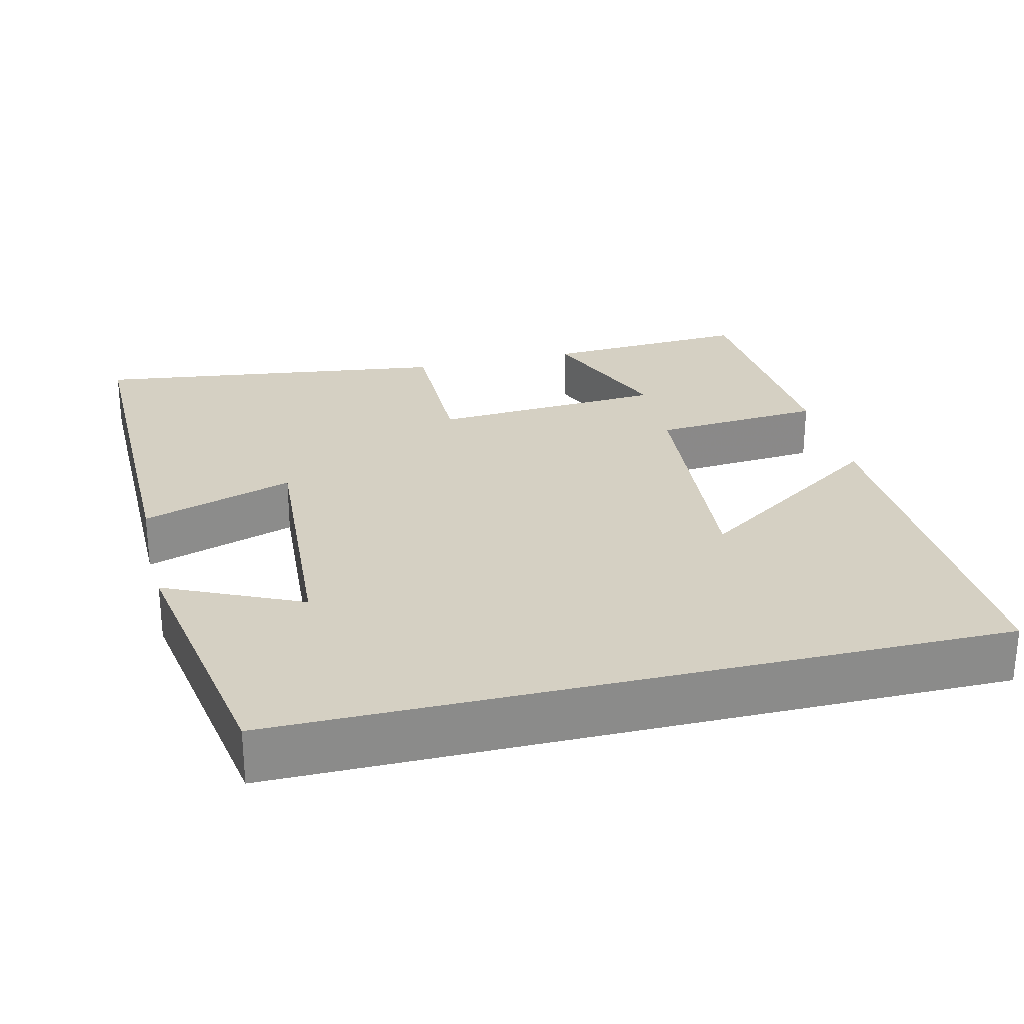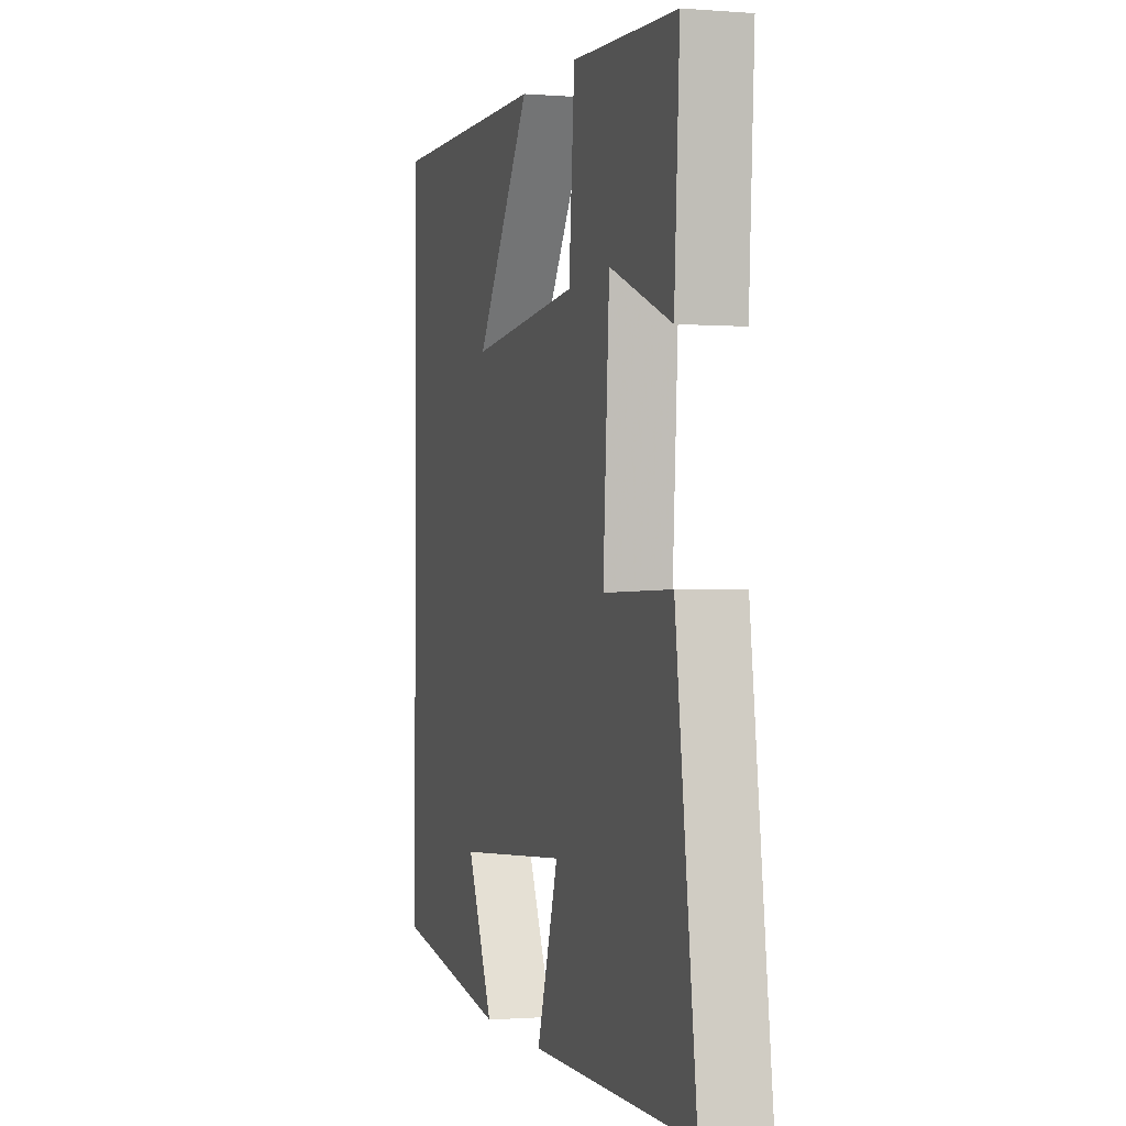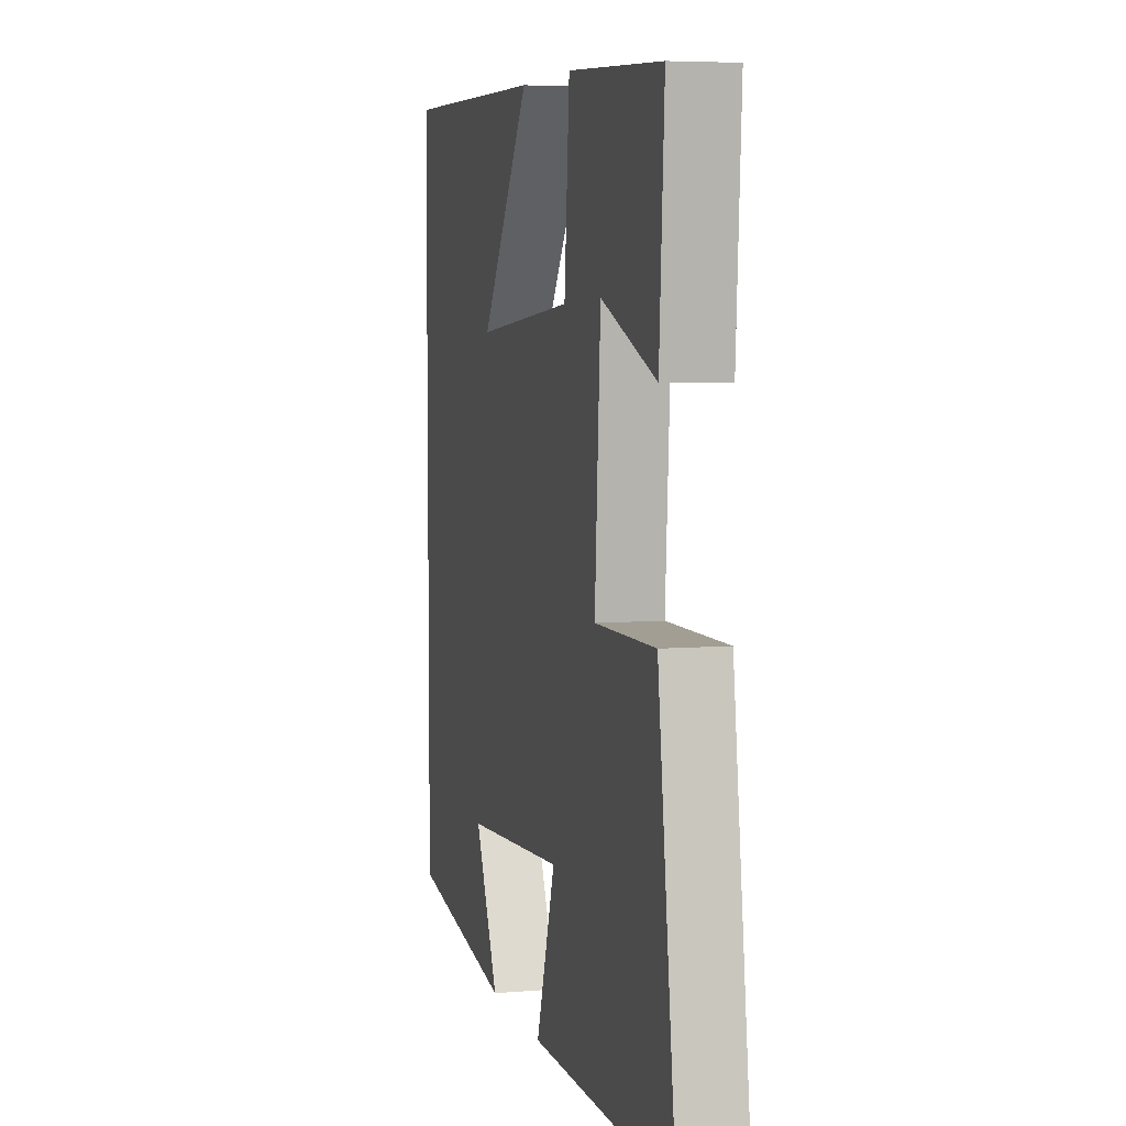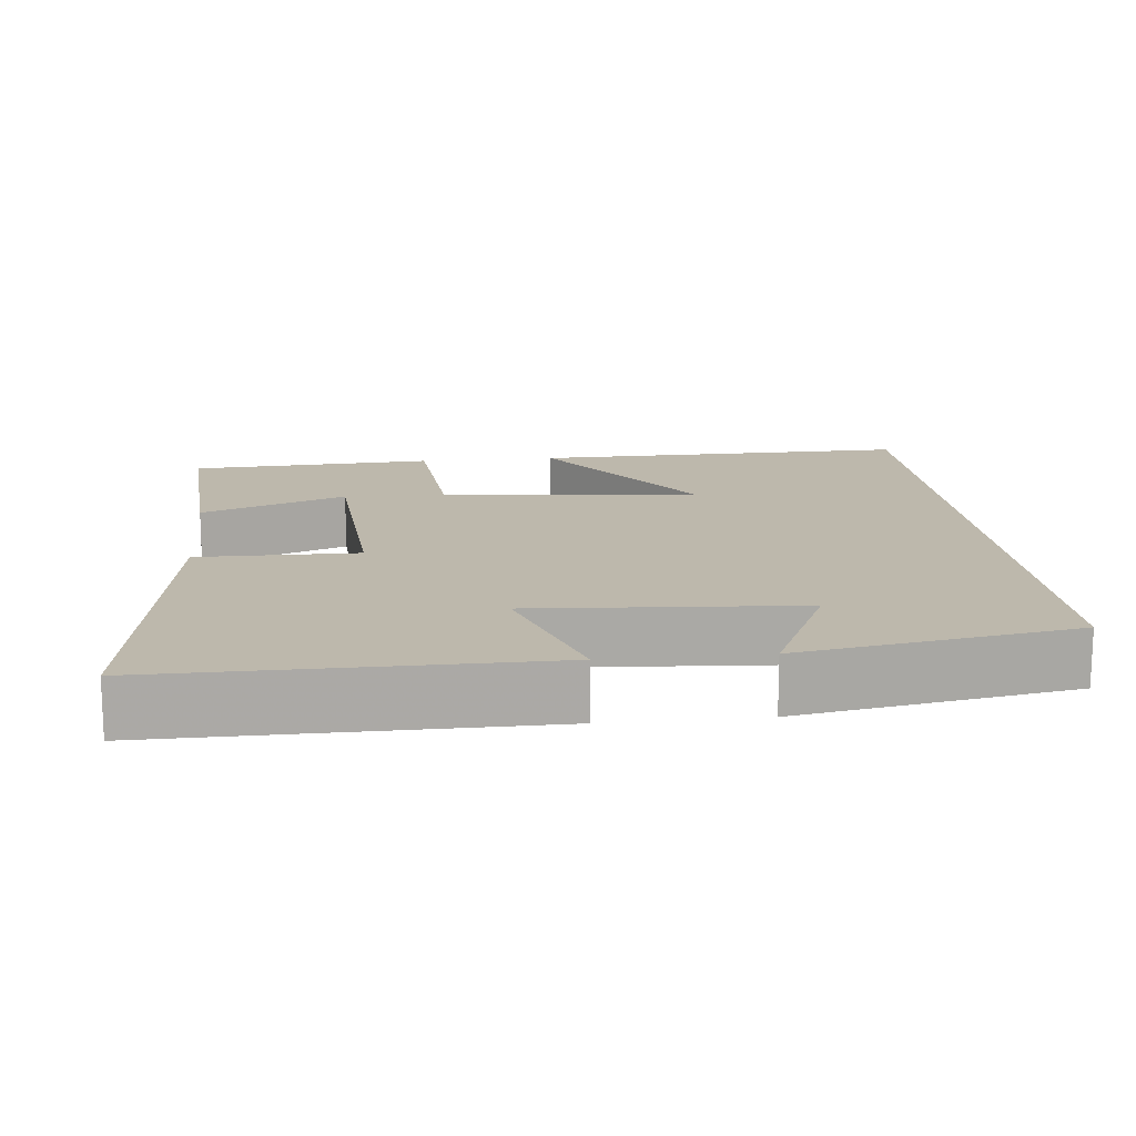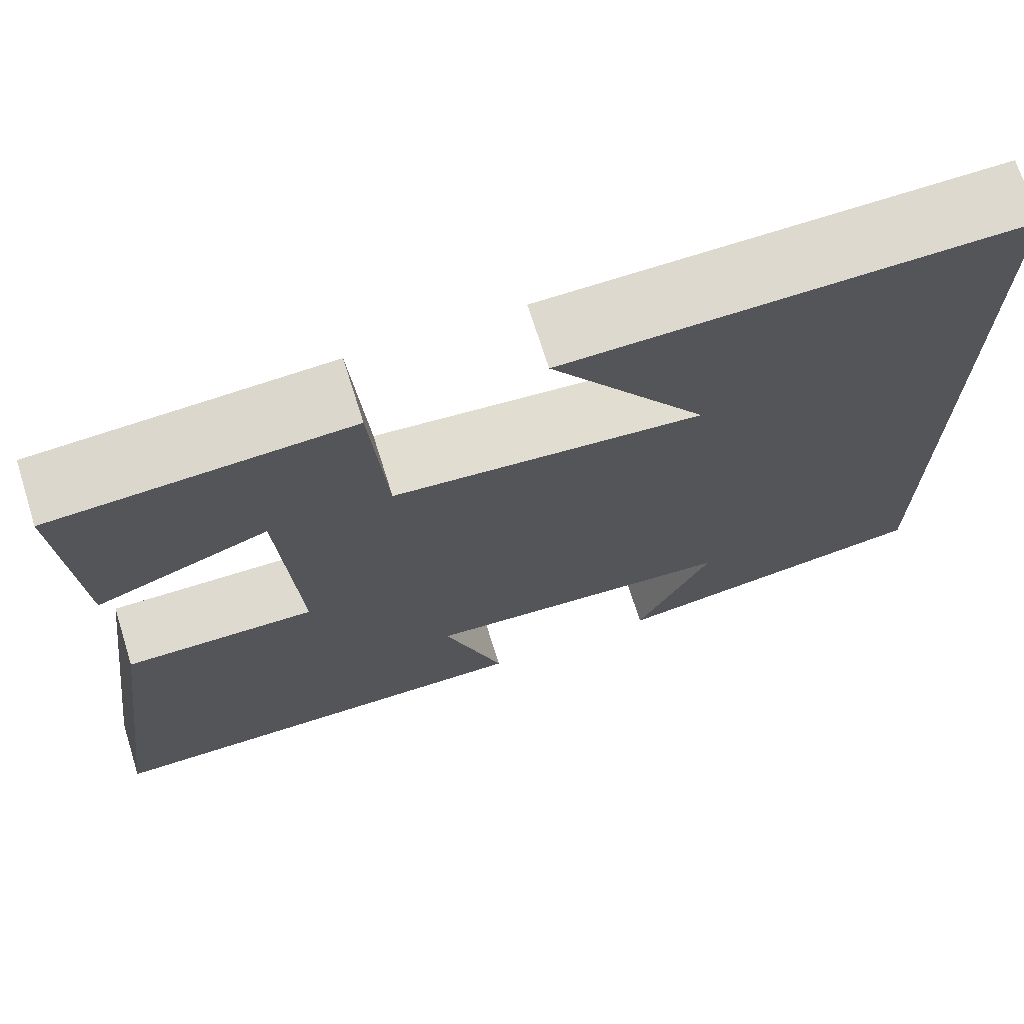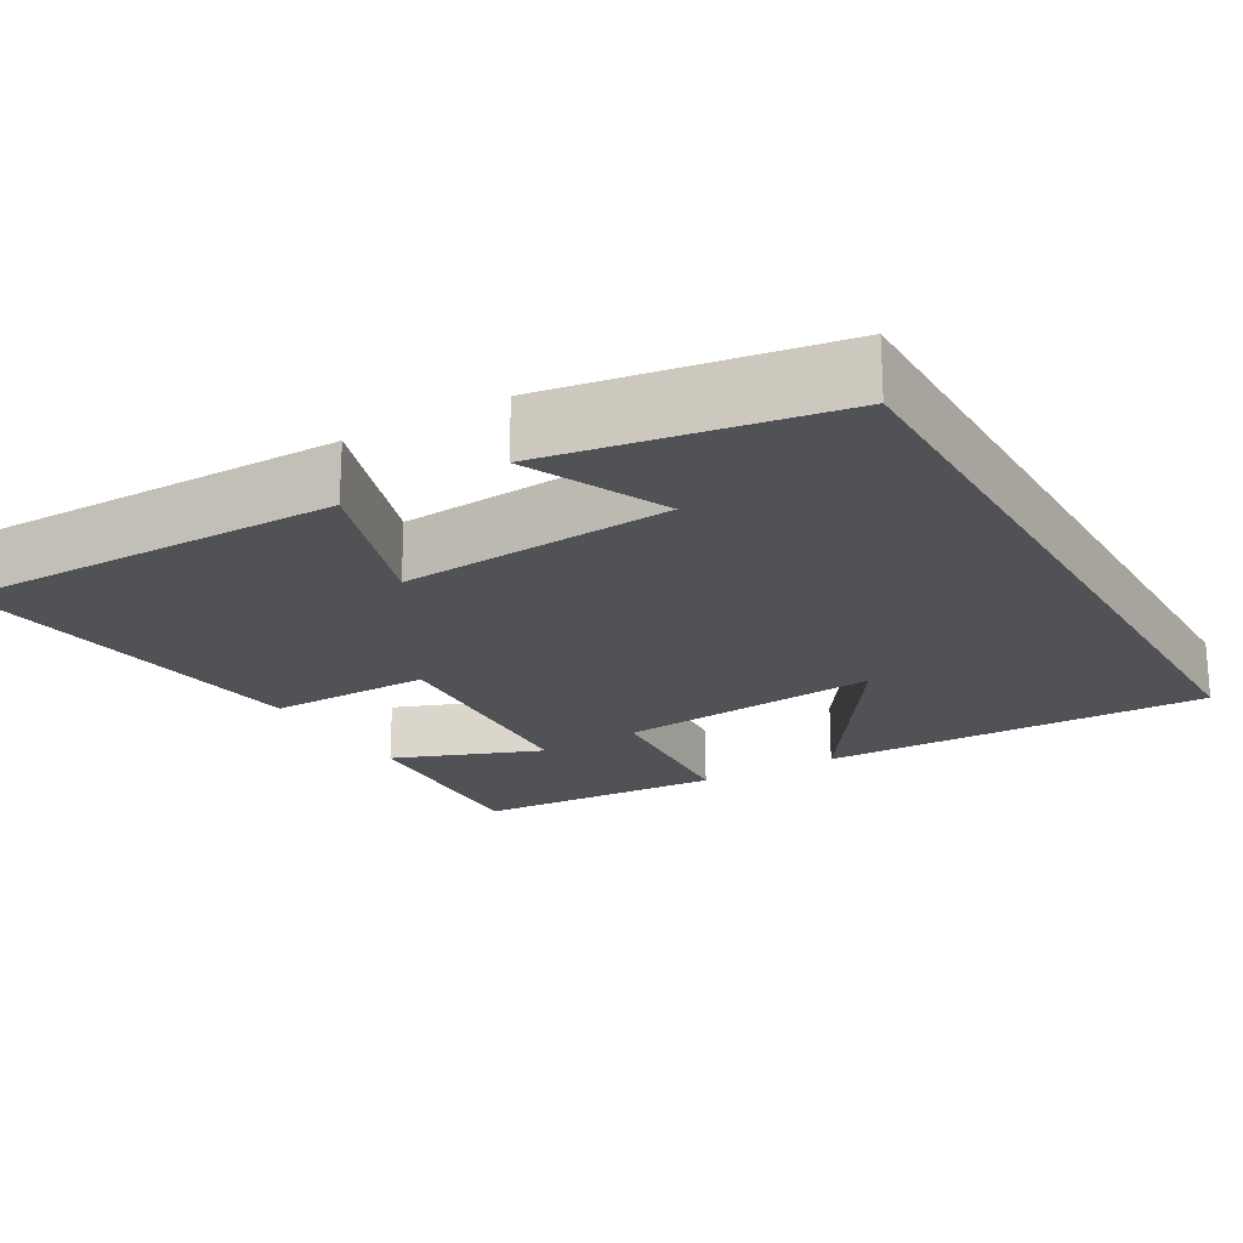
<metadata>
{"format":"obj","ext":"obj","renderer":"f3d","projection":"perspective","resolution":1024,"background":"white","views":[{"elev":26.4,"azim":-103.8,"up":"+Y"},{"elev":-0.9,"azim":73.7,"up":"+Z"},{"elev":5.6,"azim":75.5,"up":"+Z"},{"elev":14.9,"azim":174.0,"up":"+Y"},{"elev":71.0,"azim":162.5,"up":"+Z"},{"elev":-20.7,"azim":-149.7,"up":"+Y"}]}
</metadata>
<code>
v 0.563 0.07 -0.503
v 0.061 0.07 -0.5
v 0.128 0.07 -0.298
v -0.222 0.07 -0.322
v -0.139 0.07 -0.5
v -0.5 0.07 -0.439
v -0.5 0.07 0.508
v 0.005 0.07 0.5
v -0.169 0.07 0.242
v 0.173 0.07 0.274
v 0.191 0.07 0.5
v 0.517 0.07 0.482
v 0.5 0.07 0.206
v 0.308 0.07 0.28
v 0.288 0.07 -0.03
v 0.5 0.07 -0.028
v 0.563 0 -0.503
v 0.061 0 -0.5
v 0.128 0 -0.298
v -0.222 0 -0.322
v -0.139 0 -0.5
v -0.5 0 -0.439
v -0.5 0 0.508
v 0.005 0 0.5
v -0.169 0 0.242
v 0.173 0 0.274
v 0.191 0 0.5
v 0.517 0 0.482
v 0.5 0 0.206
v 0.308 0 0.28
v 0.288 0 -0.03
v 0.5 0 -0.028
f 1 2 3
f 16 1 3
f 15 16 3
f 14 15 3 4
f 11 12 13 14
f 10 11 14
f 9 10 14 4
f 7 8 9
f 7 9 4
f 6 7 4
f 4 5 6
f 19 18 17
f 19 17 32
f 19 32 31
f 20 19 31 30
f 30 29 28 27
f 30 27 26
f 20 30 26 25
f 25 24 23
f 20 25 23
f 20 23 22
f 22 21 20
f 1 17 18 2
f 2 18 19 3
f 3 19 20 4
f 4 20 21 5
f 5 21 22 6
f 6 22 23 7
f 7 23 24 8
f 8 24 25 9
f 9 25 26 10
f 10 26 27 11
f 11 27 28 12
f 12 28 29 13
f 13 29 30 14
f 14 30 31 15
f 15 31 32 16
f 16 32 17 1

</code>
